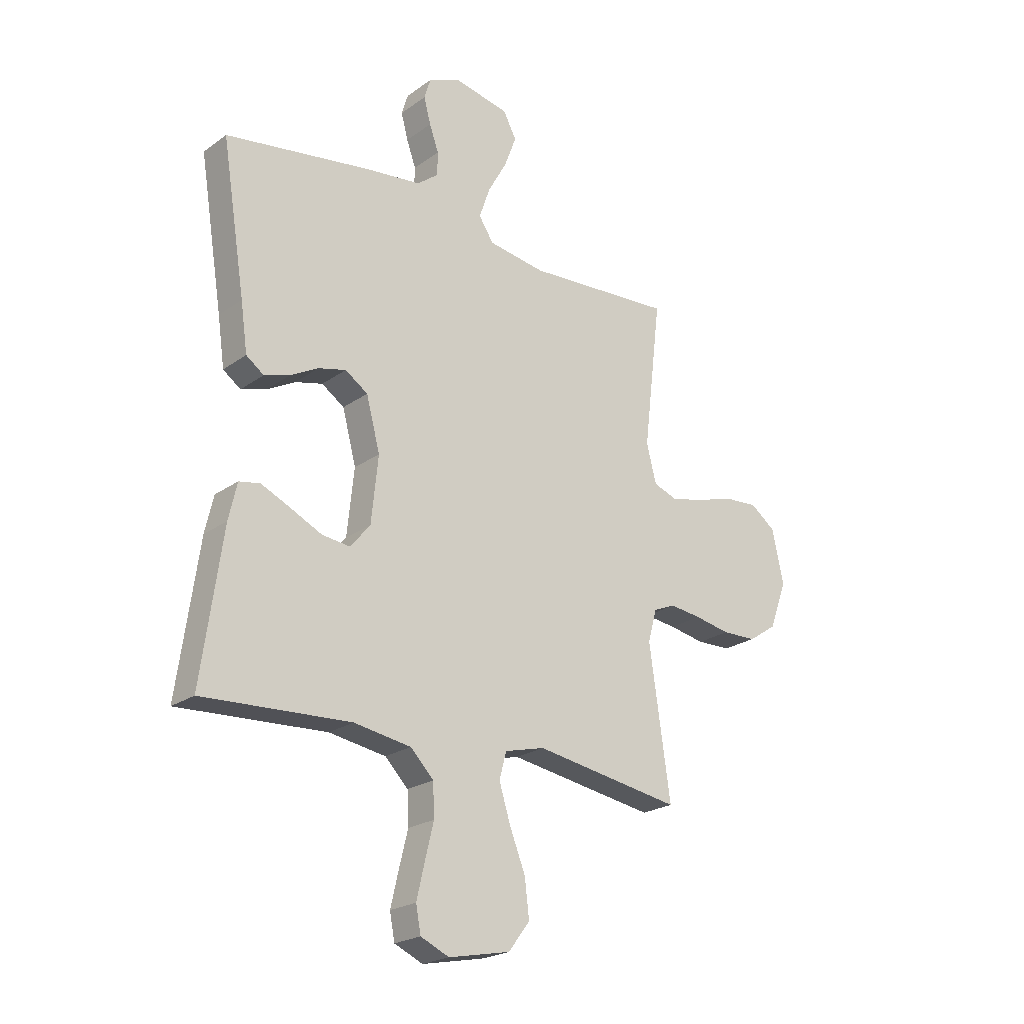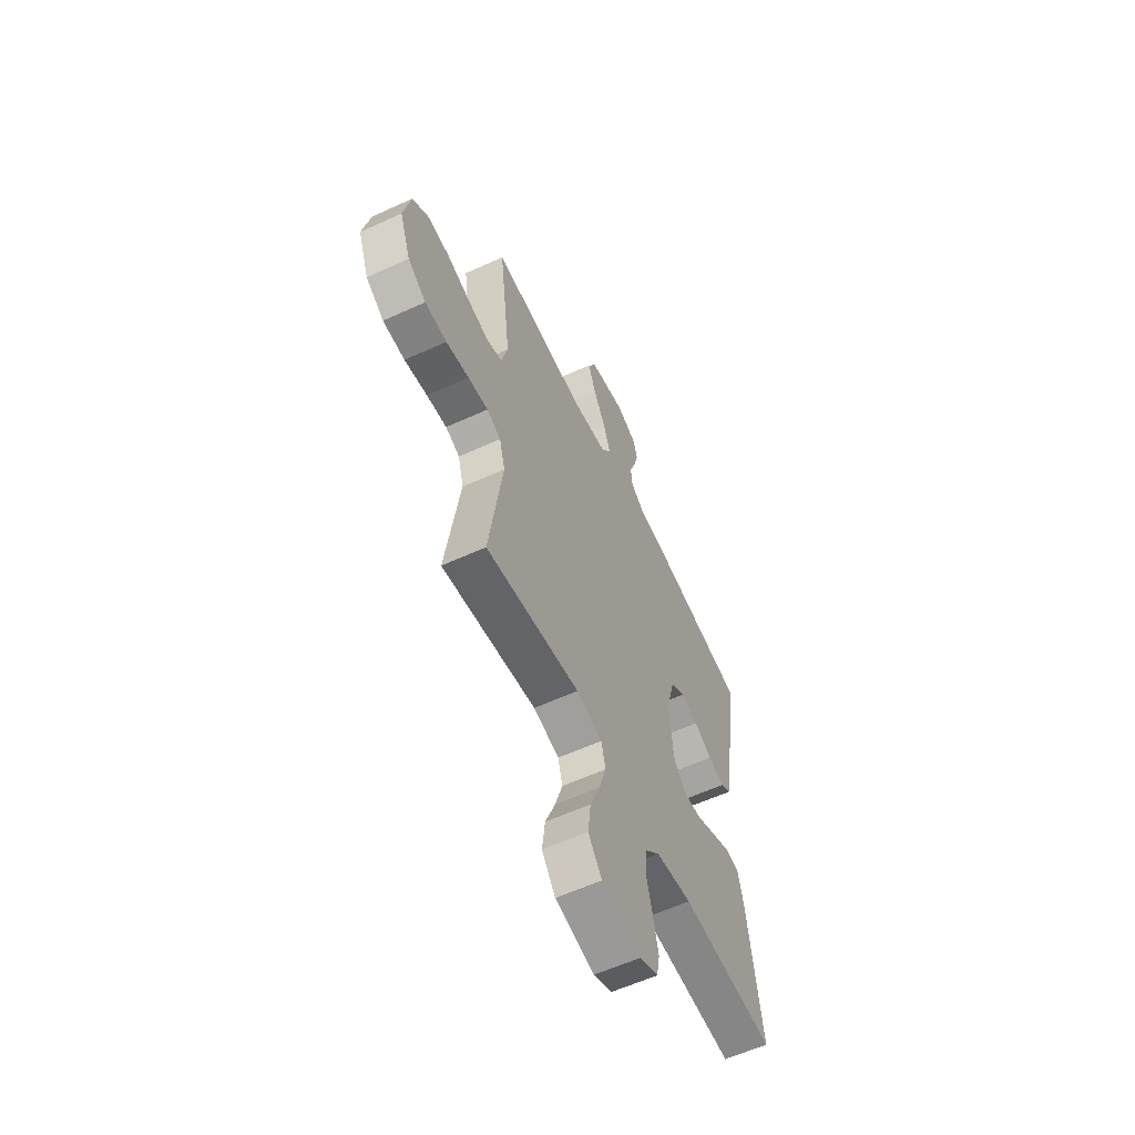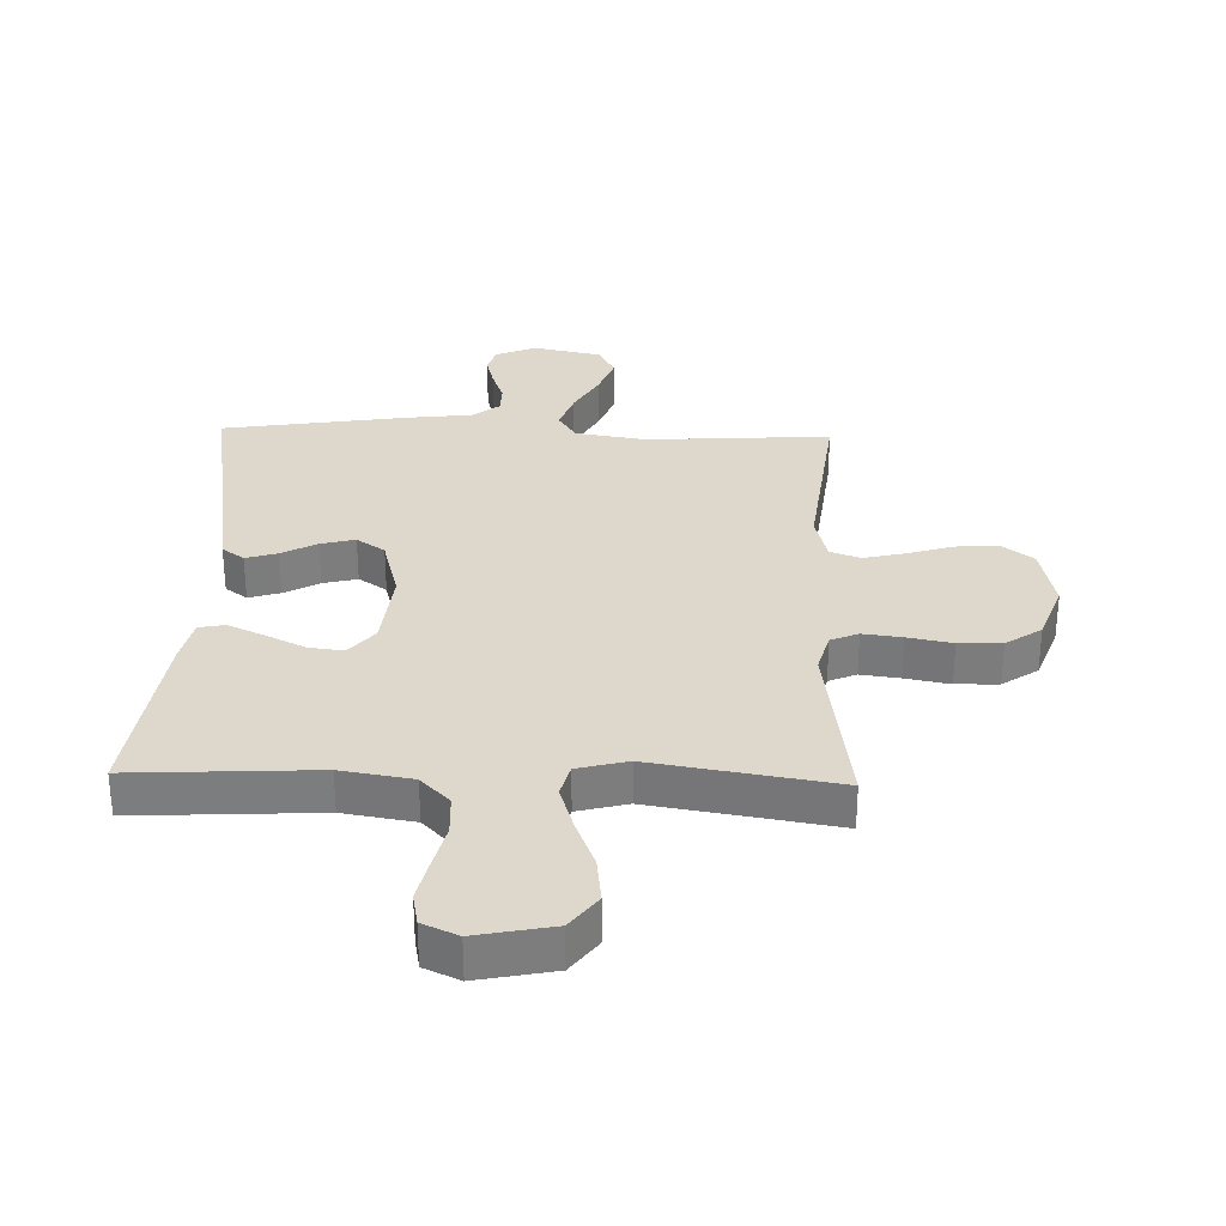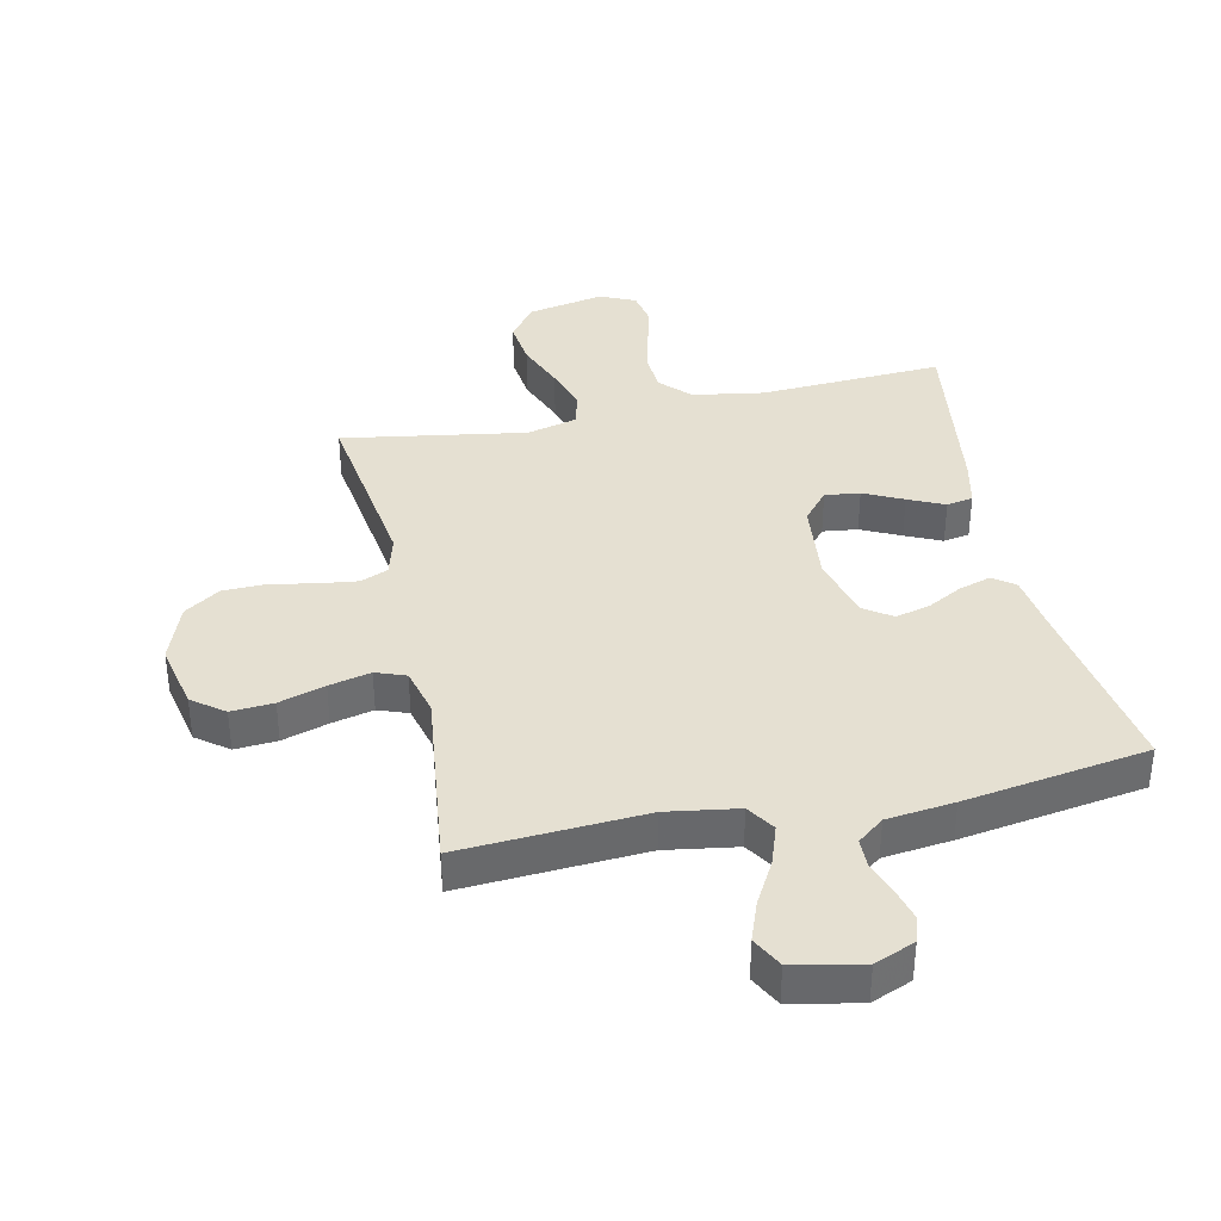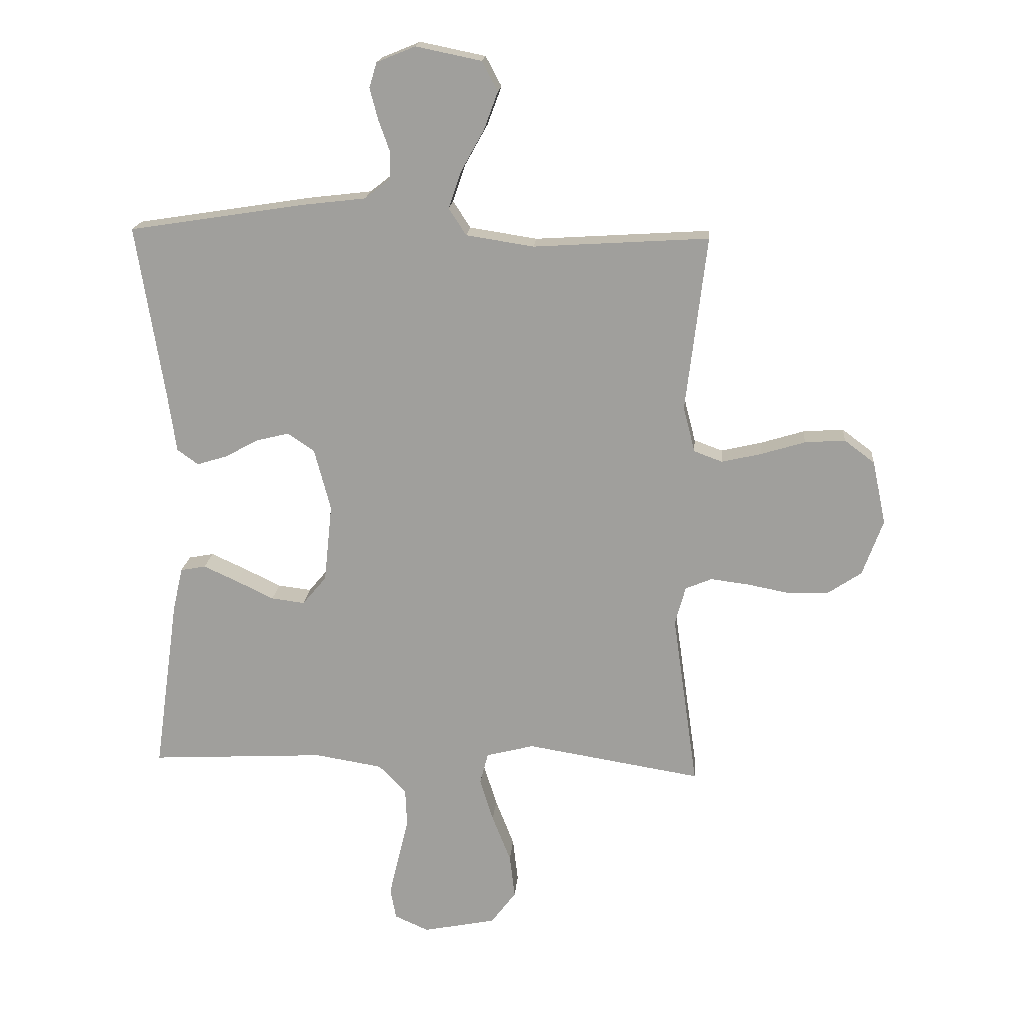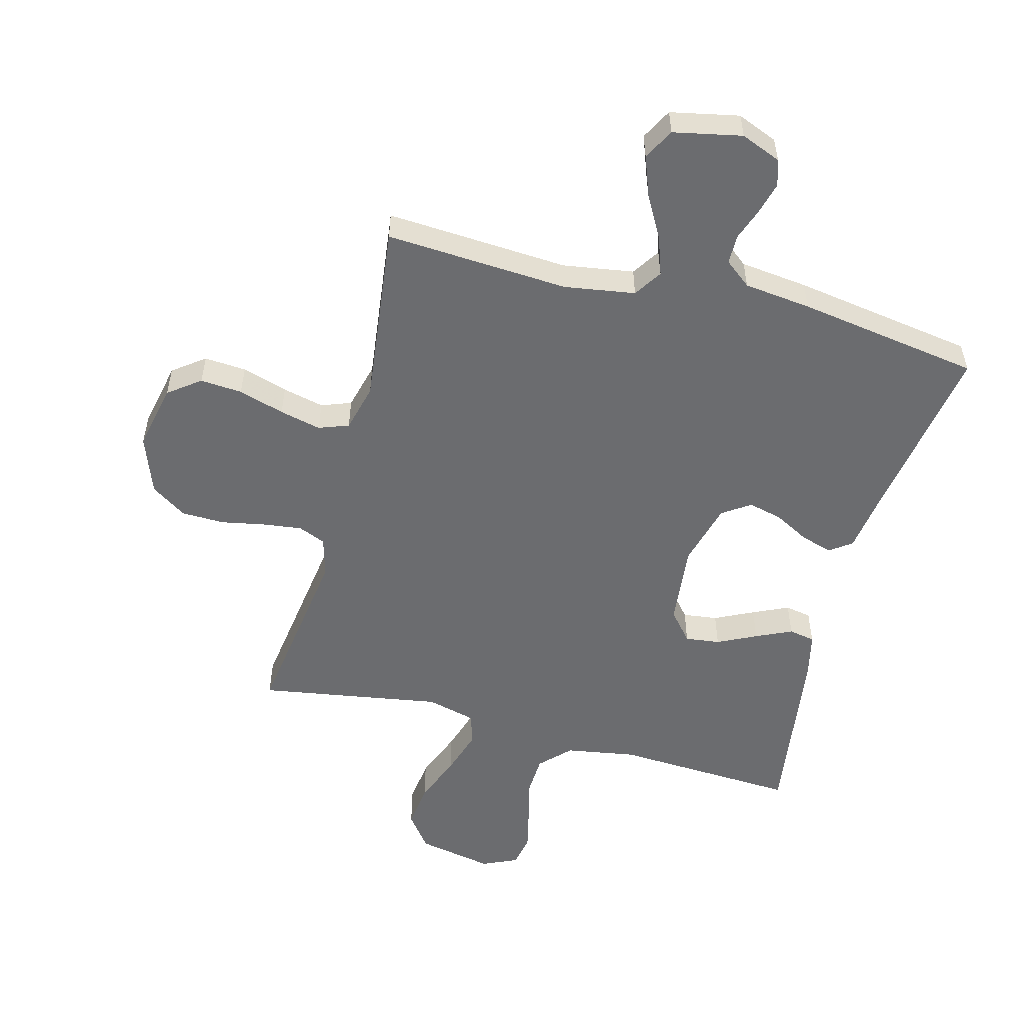
<metadata>
{"format":"obj","ext":"obj","renderer":"f3d","projection":"perspective","resolution":1024,"background":"white","views":[{"elev":-22.5,"azim":140.5,"up":"+Z"},{"elev":-59.4,"azim":-64.8,"up":"+Z"},{"elev":31.2,"azim":-178.3,"up":"+Y"},{"elev":37.7,"azim":-12.2,"up":"+Y"},{"elev":17.9,"azim":-175.2,"up":"+Z"},{"elev":-53.7,"azim":-14.7,"up":"+Y"}]}
</metadata>
<code>
v -0.5 0.07 -0.5
v -0.457 0.07 -0.2
v -0.475 0.07 -0.134
v -0.52 0.07 -0.115
v -0.584 0.07 -0.123
v -0.657 0.07 -0.137
v -0.727 0.07 -0.135
v -0.785 0.07 -0.096
v -0.82 0.07 0
v -0.797 0.07 0.109
v -0.745 0.07 0.148
v -0.676 0.07 0.143
v -0.601 0.07 0.12
v -0.533 0.07 0.104
v -0.484 0.07 0.122
v -0.464 0.07 0.2
v -0.5 0.07 0.5
v -0.2 0.07 0.481
v -0.084 0.07 0.499
v -0.054 0.07 0.545
v -0.076 0.07 0.609
v -0.115 0.07 0.679
v -0.139 0.07 0.744
v -0.112 0.07 0.795
v 0 0.07 0.818
v 0.066 0.07 0.791
v 0.079 0.07 0.748
v 0.065 0.07 0.695
v 0.046 0.07 0.642
v 0.047 0.07 0.594
v 0.09 0.07 0.56
v 0.2 0.07 0.547
v 0.5 0.07 0.5
v 0.452 0.07 0.2
v 0.438 0.07 0.102
v 0.402 0.07 0.076
v 0.35 0.07 0.092
v 0.293 0.07 0.123
v 0.237 0.07 0.137
v 0.191 0.07 0.106
v 0.163 0.07 0
v 0.177 0.07 -0.134
v 0.218 0.07 -0.183
v 0.275 0.07 -0.176
v 0.339 0.07 -0.145
v 0.398 0.07 -0.118
v 0.441 0.07 -0.126
v 0.458 0.07 -0.2
v 0.5 0.07 -0.5
v 0.2 0.07 -0.484
v 0.084 0.07 -0.503
v 0.037 0.07 -0.551
v 0.034 0.07 -0.617
v 0.052 0.07 -0.69
v 0.068 0.07 -0.759
v 0.058 0.07 -0.812
v 0 0.07 -0.838
v -0.125 0.07 -0.813
v -0.168 0.07 -0.756
v -0.159 0.07 -0.681
v -0.127 0.07 -0.6
v -0.104 0.07 -0.526
v -0.118 0.07 -0.472
v -0.2 0.07 -0.451
v -0.5 0 -0.5
v -0.457 0 -0.2
v -0.475 0 -0.134
v -0.52 0 -0.115
v -0.584 0 -0.123
v -0.657 0 -0.137
v -0.727 0 -0.135
v -0.785 0 -0.096
v -0.82 0 0
v -0.797 0 0.109
v -0.745 0 0.148
v -0.676 0 0.143
v -0.601 0 0.12
v -0.533 0 0.104
v -0.484 0 0.122
v -0.464 0 0.2
v -0.5 0 0.5
v -0.2 0 0.481
v -0.084 0 0.499
v -0.054 0 0.545
v -0.076 0 0.609
v -0.115 0 0.679
v -0.139 0 0.744
v -0.112 0 0.795
v 0 0 0.818
v 0.066 0 0.791
v 0.079 0 0.748
v 0.065 0 0.695
v 0.046 0 0.642
v 0.047 0 0.594
v 0.09 0 0.56
v 0.2 0 0.547
v 0.5 0 0.5
v 0.452 0 0.2
v 0.438 0 0.102
v 0.402 0 0.076
v 0.35 0 0.092
v 0.293 0 0.123
v 0.237 0 0.137
v 0.191 0 0.106
v 0.163 0 0
v 0.177 0 -0.134
v 0.218 0 -0.183
v 0.275 0 -0.176
v 0.339 0 -0.145
v 0.398 0 -0.118
v 0.441 0 -0.126
v 0.458 0 -0.2
v 0.5 0 -0.5
v 0.2 0 -0.484
v 0.084 0 -0.503
v 0.037 0 -0.551
v 0.034 0 -0.617
v 0.052 0 -0.69
v 0.068 0 -0.759
v 0.058 0 -0.812
v 0 0 -0.838
v -0.125 0 -0.813
v -0.168 0 -0.756
v -0.159 0 -0.681
v -0.127 0 -0.6
v -0.104 0 -0.526
v -0.118 0 -0.472
v -0.2 0 -0.451
f 58 59 60 61
f 58 61 62
f 57 58 62
f 56 57 62 63
f 53 54 55 56
f 47 48 49 50
f 47 50 51
f 44 45 46 47
f 44 47 51 52
f 35 36 37 38
f 34 35 38 39
f 31 32 33 34
f 30 31 34 39
f 26 27 28 29
f 24 25 26 29
f 24 29 30
f 21 22 23 24
f 20 21 24 30
f 19 20 30 39
f 16 17 18
f 15 16 18 19
f 10 11 12 13
f 10 13 14
f 9 10 14
f 8 9 14
f 5 6 7 8
f 4 5 8 14
f 3 4 14 15
f 64 1 2
f 63 64 2 3
f 53 56 63
f 52 53 63
f 43 44 52 63
f 42 43 63 3
f 15 19 39 40
f 15 40 41
f 3 15 41 42
f 125 124 123 122
f 126 125 122
f 126 122 121
f 127 126 121 120
f 120 119 118 117
f 114 113 112 111
f 115 114 111
f 111 110 109 108
f 116 115 111 108
f 102 101 100 99
f 103 102 99 98
f 98 97 96 95
f 103 98 95 94
f 93 92 91 90
f 93 90 89 88
f 94 93 88
f 88 87 86 85
f 94 88 85 84
f 103 94 84 83
f 82 81 80
f 83 82 80 79
f 77 76 75 74
f 78 77 74
f 78 74 73
f 78 73 72
f 72 71 70 69
f 78 72 69 68
f 79 78 68 67
f 66 65 128
f 67 66 128 127
f 127 120 117
f 127 117 116
f 127 116 108 107
f 67 127 107 106
f 104 103 83 79
f 105 104 79
f 106 105 79 67
f 1 65 66 2
f 2 66 67 3
f 3 67 68 4
f 4 68 69 5
f 5 69 70 6
f 6 70 71 7
f 7 71 72 8
f 8 72 73 9
f 9 73 74 10
f 10 74 75 11
f 11 75 76 12
f 12 76 77 13
f 13 77 78 14
f 14 78 79 15
f 15 79 80 16
f 16 80 81 17
f 17 81 82 18
f 18 82 83 19
f 19 83 84 20
f 20 84 85 21
f 21 85 86 22
f 22 86 87 23
f 23 87 88 24
f 24 88 89 25
f 25 89 90 26
f 26 90 91 27
f 27 91 92 28
f 28 92 93 29
f 29 93 94 30
f 30 94 95 31
f 31 95 96 32
f 32 96 97 33
f 33 97 98 34
f 34 98 99 35
f 35 99 100 36
f 36 100 101 37
f 37 101 102 38
f 38 102 103 39
f 39 103 104 40
f 40 104 105 41
f 41 105 106 42
f 42 106 107 43
f 43 107 108 44
f 44 108 109 45
f 45 109 110 46
f 46 110 111 47
f 47 111 112 48
f 48 112 113 49
f 49 113 114 50
f 50 114 115 51
f 51 115 116 52
f 52 116 117 53
f 53 117 118 54
f 54 118 119 55
f 55 119 120 56
f 56 120 121 57
f 57 121 122 58
f 58 122 123 59
f 59 123 124 60
f 60 124 125 61
f 61 125 126 62
f 62 126 127 63
f 63 127 128 64
f 64 128 65 1

</code>
